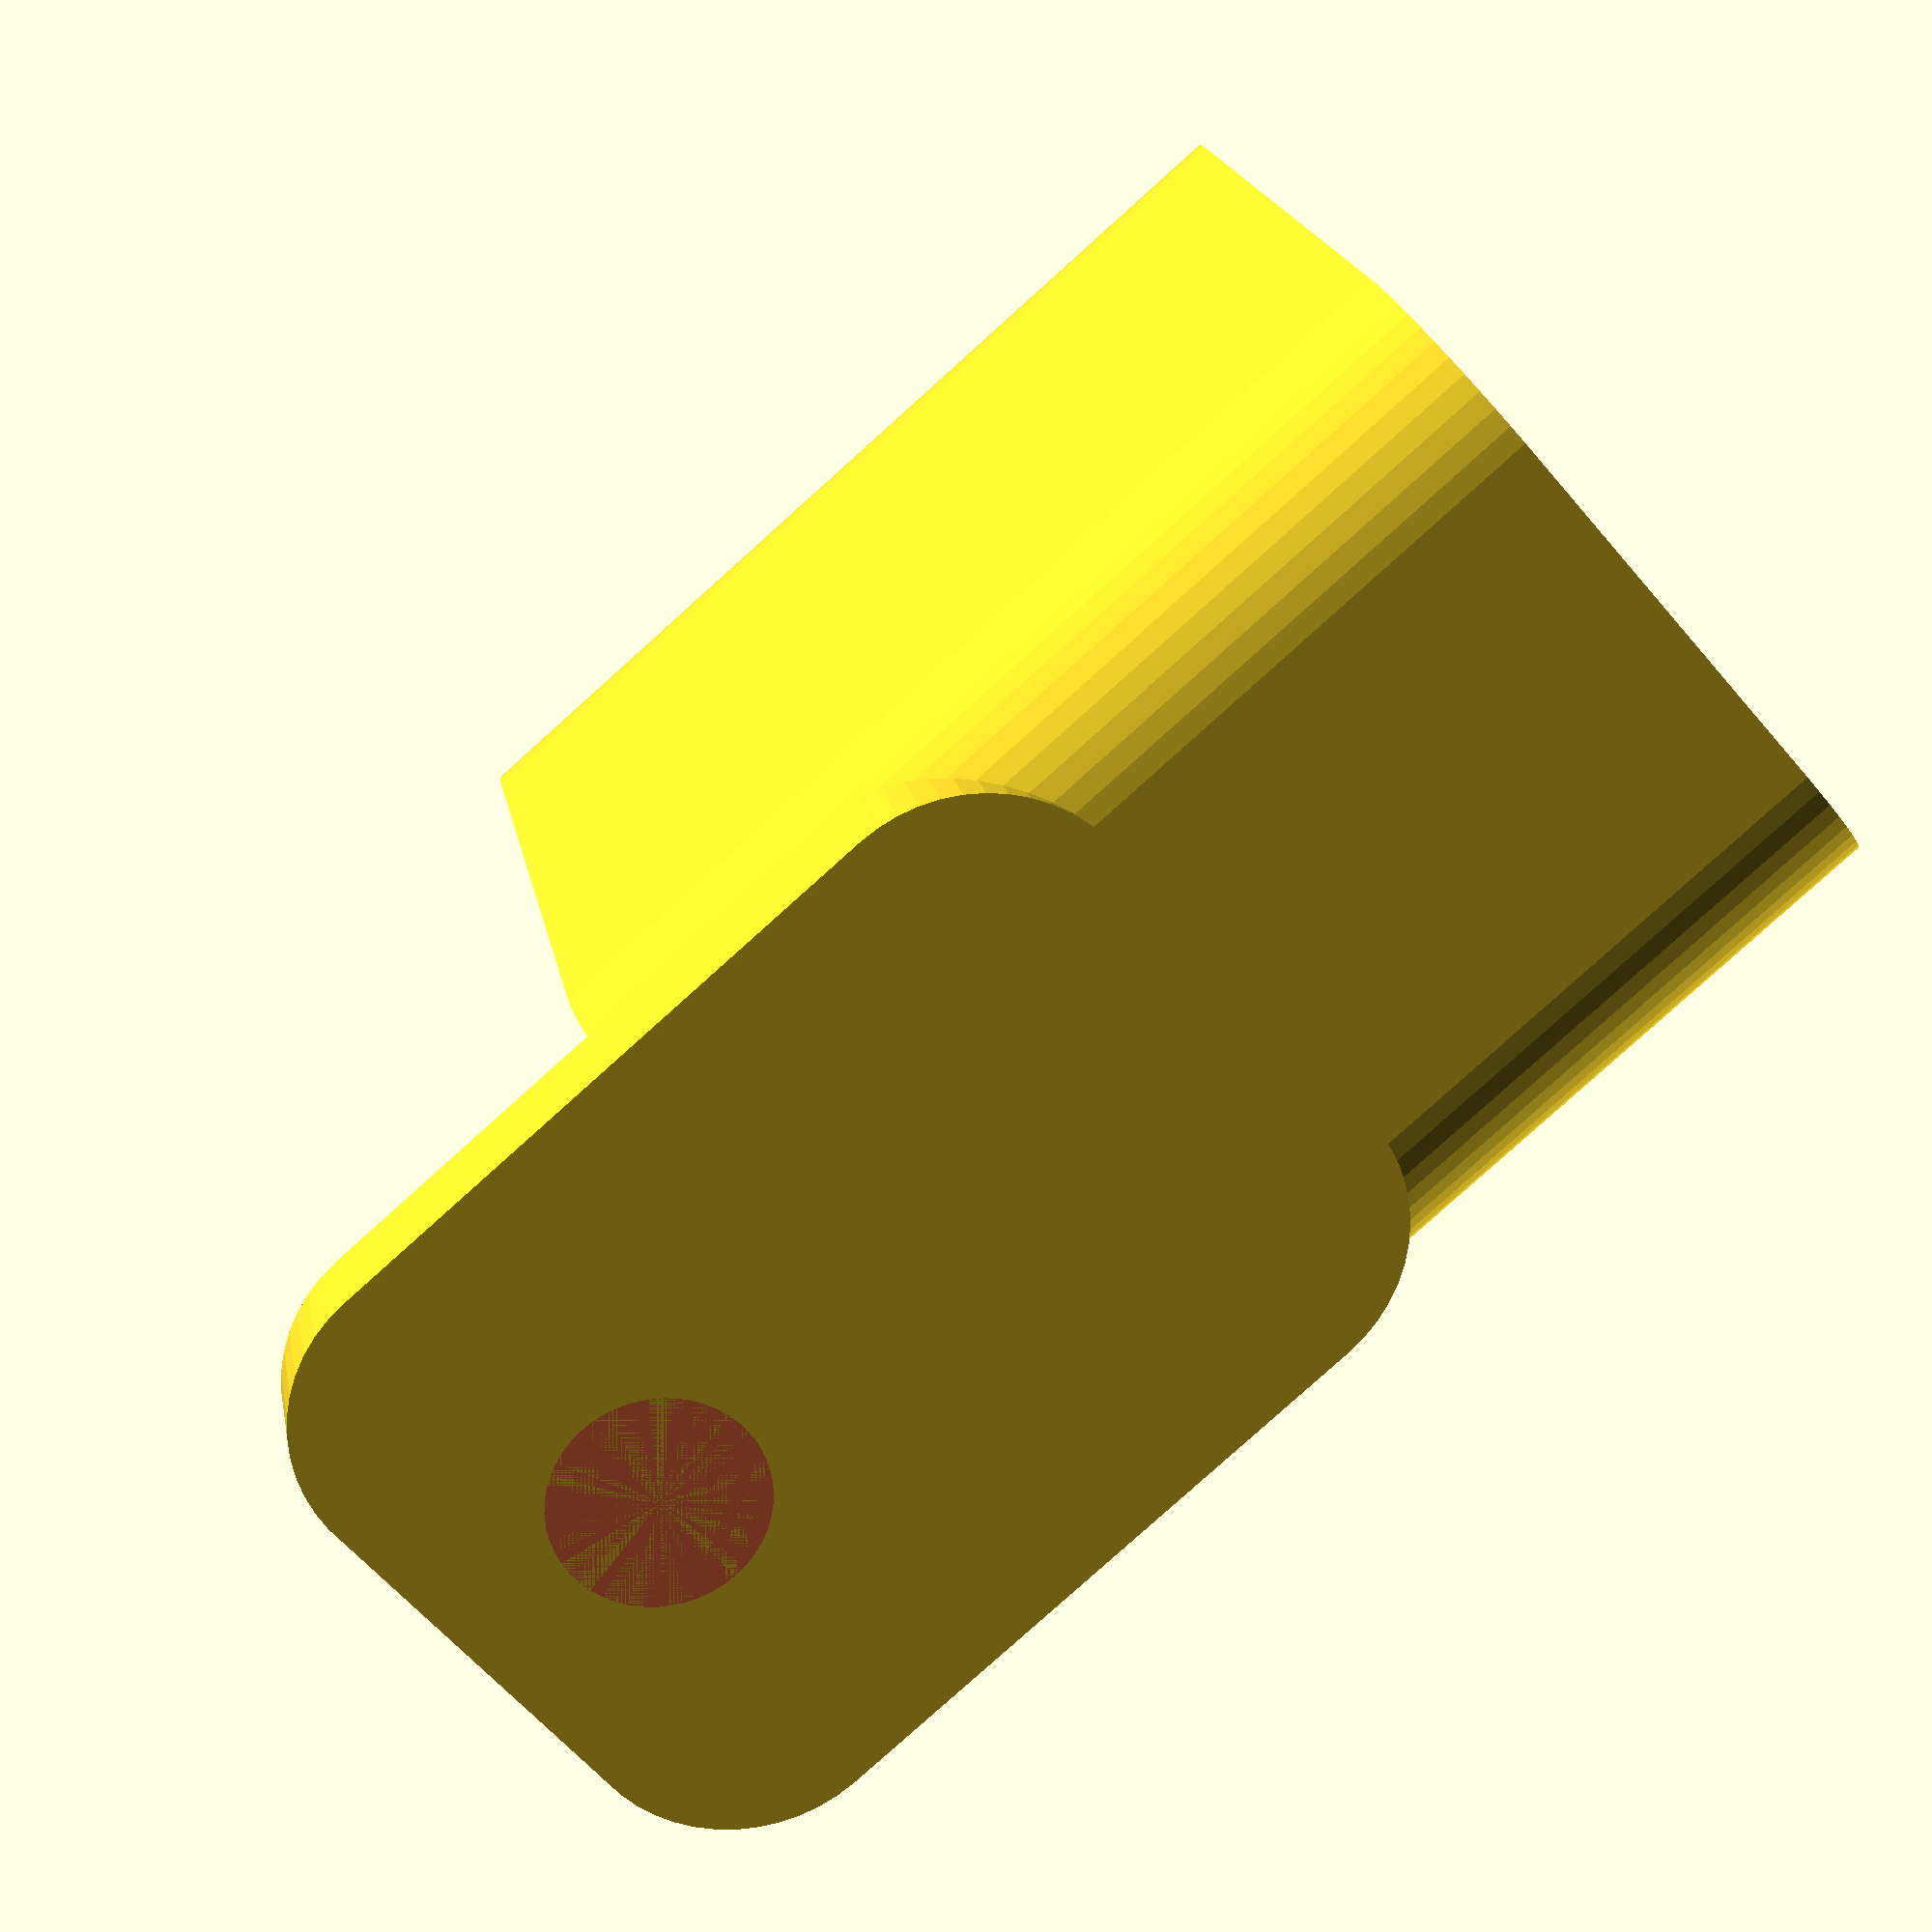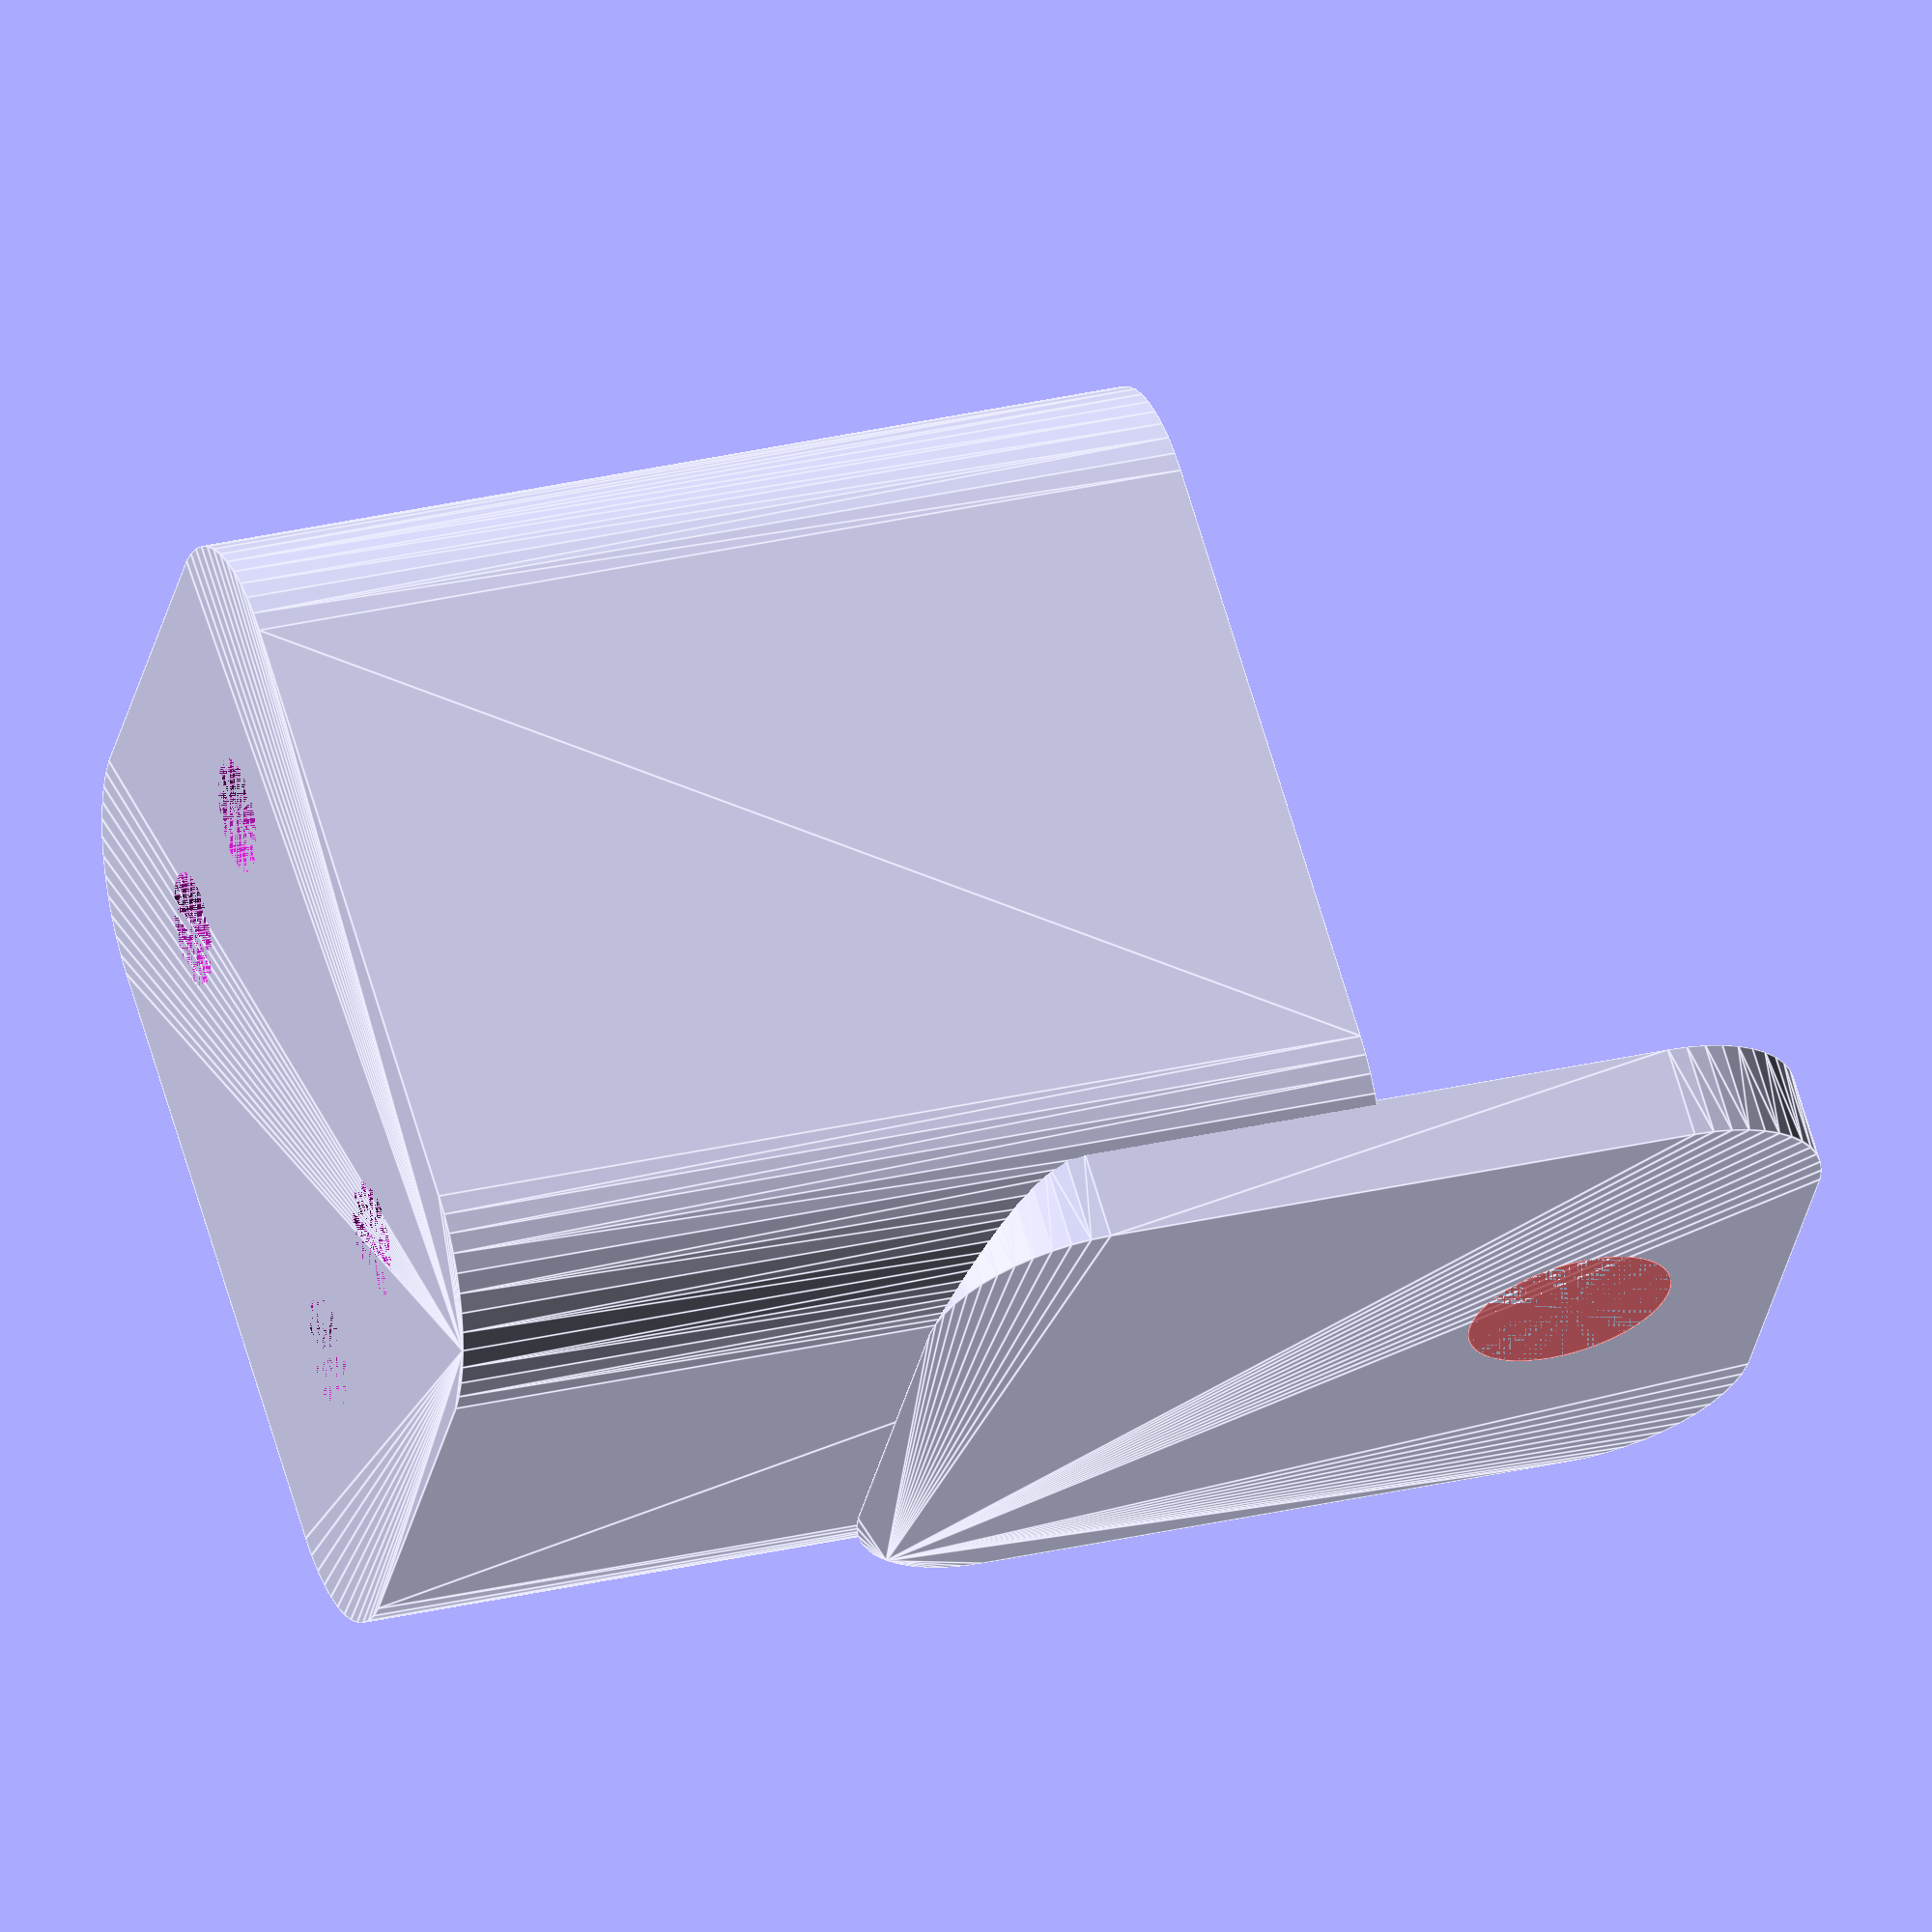
<openscad>
$fn = 50;


difference() {
	union() {
		difference() {
			union() {
				hull() {
					translate(v = [-6.2500000000, 10.0000000000, 0]) {
						cylinder(h = 30, r = 5);
					}
					translate(v = [6.2500000000, 10.0000000000, 0]) {
						cylinder(h = 30, r = 5);
					}
					translate(v = [-6.2500000000, -10.0000000000, 0]) {
						cylinder(h = 30, r = 5);
					}
					translate(v = [6.2500000000, -10.0000000000, 0]) {
						cylinder(h = 30, r = 5);
					}
				}
			}
			union() {
				translate(v = [-3.7500000000, -7.5000000000, 3]) {
					rotate(a = [0, 0, 0]) {
						difference() {
							union() {
								translate(v = [0, 0, -3.0000000000]) {
									cylinder(h = 3, r = 1.5000000000);
								}
								translate(v = [0, 0, -1.9000000000]) {
									cylinder(h = 1.9000000000, r1 = 1.8000000000, r2 = 3.6000000000);
								}
								cylinder(h = 250, r = 3.6000000000);
								translate(v = [0, 0, -3.0000000000]) {
									cylinder(h = 3, r = 1.8000000000);
								}
								translate(v = [0, 0, -3.0000000000]) {
									cylinder(h = 3, r = 1.5000000000);
								}
							}
							union();
						}
					}
				}
				translate(v = [3.7500000000, -7.5000000000, 3]) {
					rotate(a = [0, 0, 0]) {
						difference() {
							union() {
								translate(v = [0, 0, -3.0000000000]) {
									cylinder(h = 3, r = 1.5000000000);
								}
								translate(v = [0, 0, -1.9000000000]) {
									cylinder(h = 1.9000000000, r1 = 1.8000000000, r2 = 3.6000000000);
								}
								cylinder(h = 250, r = 3.6000000000);
								translate(v = [0, 0, -3.0000000000]) {
									cylinder(h = 3, r = 1.8000000000);
								}
								translate(v = [0, 0, -3.0000000000]) {
									cylinder(h = 3, r = 1.5000000000);
								}
							}
							union();
						}
					}
				}
				translate(v = [-3.7500000000, 7.5000000000, 3]) {
					rotate(a = [0, 0, 0]) {
						difference() {
							union() {
								translate(v = [0, 0, -3.0000000000]) {
									cylinder(h = 3, r = 1.5000000000);
								}
								translate(v = [0, 0, -1.9000000000]) {
									cylinder(h = 1.9000000000, r1 = 1.8000000000, r2 = 3.6000000000);
								}
								cylinder(h = 250, r = 3.6000000000);
								translate(v = [0, 0, -3.0000000000]) {
									cylinder(h = 3, r = 1.8000000000);
								}
								translate(v = [0, 0, -3.0000000000]) {
									cylinder(h = 3, r = 1.5000000000);
								}
							}
							union();
						}
					}
				}
				translate(v = [3.7500000000, 7.5000000000, 3]) {
					rotate(a = [0, 0, 0]) {
						difference() {
							union() {
								translate(v = [0, 0, -3.0000000000]) {
									cylinder(h = 3, r = 1.5000000000);
								}
								translate(v = [0, 0, -1.9000000000]) {
									cylinder(h = 1.9000000000, r1 = 1.8000000000, r2 = 3.6000000000);
								}
								cylinder(h = 250, r = 3.6000000000);
								translate(v = [0, 0, -3.0000000000]) {
									cylinder(h = 3, r = 1.8000000000);
								}
								translate(v = [0, 0, -3.0000000000]) {
									cylinder(h = 3, r = 1.5000000000);
								}
							}
							union();
						}
					}
				}
				translate(v = [0, 0, 2.9925000000]) {
					hull() {
						union() {
							translate(v = [-5.7500000000, 9.5000000000, 4]) {
								cylinder(h = 67, r = 4);
							}
							translate(v = [-5.7500000000, 9.5000000000, 4]) {
								sphere(r = 4);
							}
							translate(v = [-5.7500000000, 9.5000000000, 71]) {
								sphere(r = 4);
							}
						}
						union() {
							translate(v = [5.7500000000, 9.5000000000, 4]) {
								cylinder(h = 67, r = 4);
							}
							translate(v = [5.7500000000, 9.5000000000, 4]) {
								sphere(r = 4);
							}
							translate(v = [5.7500000000, 9.5000000000, 71]) {
								sphere(r = 4);
							}
						}
						union() {
							translate(v = [-5.7500000000, -9.5000000000, 4]) {
								cylinder(h = 67, r = 4);
							}
							translate(v = [-5.7500000000, -9.5000000000, 4]) {
								sphere(r = 4);
							}
							translate(v = [-5.7500000000, -9.5000000000, 71]) {
								sphere(r = 4);
							}
						}
						union() {
							translate(v = [5.7500000000, -9.5000000000, 4]) {
								cylinder(h = 67, r = 4);
							}
							translate(v = [5.7500000000, -9.5000000000, 4]) {
								sphere(r = 4);
							}
							translate(v = [5.7500000000, -9.5000000000, 71]) {
								sphere(r = 4);
							}
						}
					}
				}
			}
		}
		union() {
			translate(v = [0, 15.0000000000, 30]) {
				rotate(a = [90, 0, 0]) {
					hull() {
						translate(v = [-5.7500000000, 9.5000000000, 0]) {
							cylinder(h = 3, r = 5);
						}
						translate(v = [5.7500000000, 9.5000000000, 0]) {
							cylinder(h = 3, r = 5);
						}
						translate(v = [-5.7500000000, -9.5000000000, 0]) {
							cylinder(h = 3, r = 5);
						}
						translate(v = [5.7500000000, -9.5000000000, 0]) {
							cylinder(h = 3, r = 5);
						}
					}
				}
			}
		}
	}
	union() {
		translate(v = [0, 0, 2.9925000000]) {
			hull() {
				union() {
					translate(v = [-7.7500000000, 11.5000000000, 2]) {
						cylinder(h = 11, r = 2);
					}
					translate(v = [-7.7500000000, 11.5000000000, 2]) {
						sphere(r = 2);
					}
					translate(v = [-7.7500000000, 11.5000000000, 13]) {
						sphere(r = 2);
					}
				}
				union() {
					translate(v = [7.7500000000, 11.5000000000, 2]) {
						cylinder(h = 11, r = 2);
					}
					translate(v = [7.7500000000, 11.5000000000, 2]) {
						sphere(r = 2);
					}
					translate(v = [7.7500000000, 11.5000000000, 13]) {
						sphere(r = 2);
					}
				}
				union() {
					translate(v = [-7.7500000000, -11.5000000000, 2]) {
						cylinder(h = 11, r = 2);
					}
					translate(v = [-7.7500000000, -11.5000000000, 2]) {
						sphere(r = 2);
					}
					translate(v = [-7.7500000000, -11.5000000000, 13]) {
						sphere(r = 2);
					}
				}
				union() {
					translate(v = [7.7500000000, -11.5000000000, 2]) {
						cylinder(h = 11, r = 2);
					}
					translate(v = [7.7500000000, -11.5000000000, 2]) {
						sphere(r = 2);
					}
					translate(v = [7.7500000000, -11.5000000000, 13]) {
						sphere(r = 2);
					}
				}
			}
		}
		#translate(v = [0.0000000000, 15.0000000000, 37.5000000000]) {
			rotate(a = [90, 0, 0]) {
				cylinder(h = 3, r = 3.2500000000);
			}
		}
		#translate(v = [0.0000000000, 15.0000000000, 37.5000000000]) {
			rotate(a = [90, 0, 0]) {
				cylinder(h = 3, r = 3.2500000000);
			}
		}
	}
}
</openscad>
<views>
elev=81.9 azim=195.8 roll=131.9 proj=p view=solid
elev=330.3 azim=236.6 roll=250.7 proj=o view=edges
</views>
